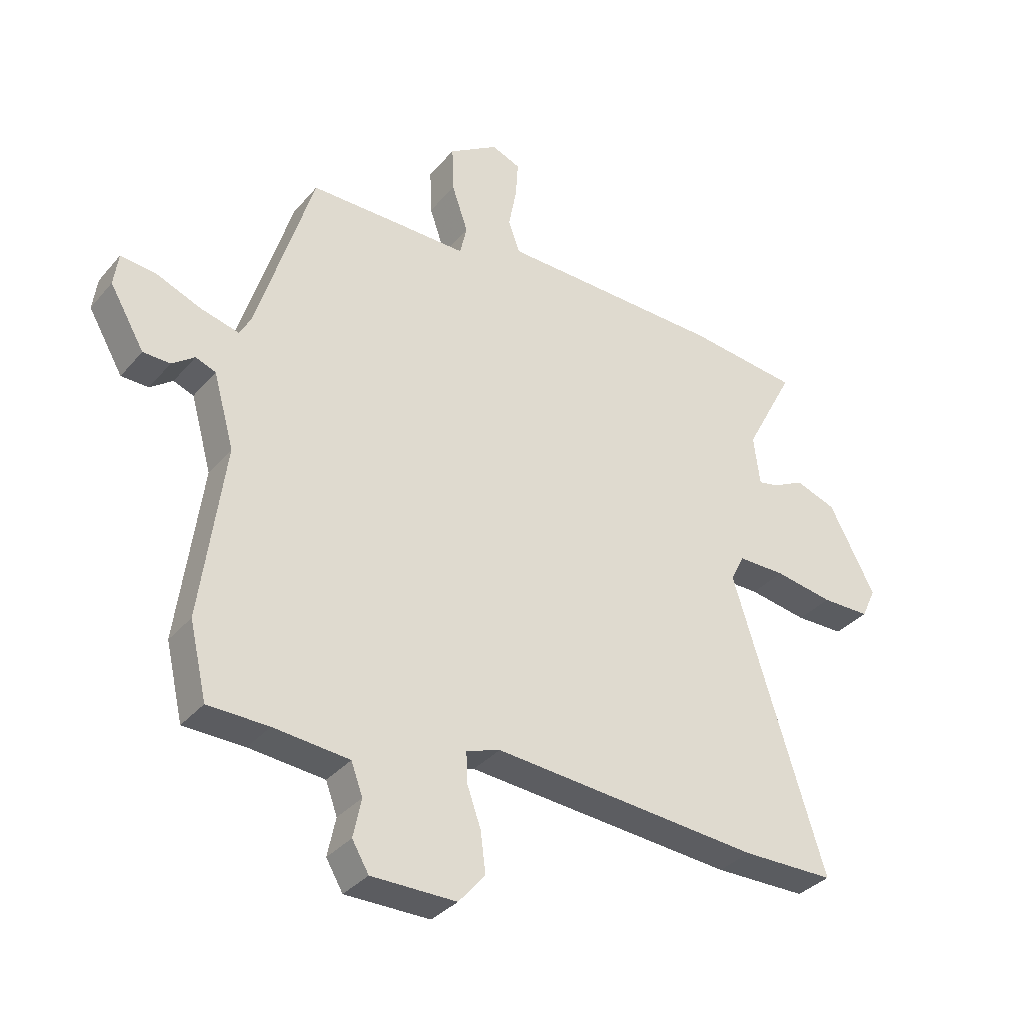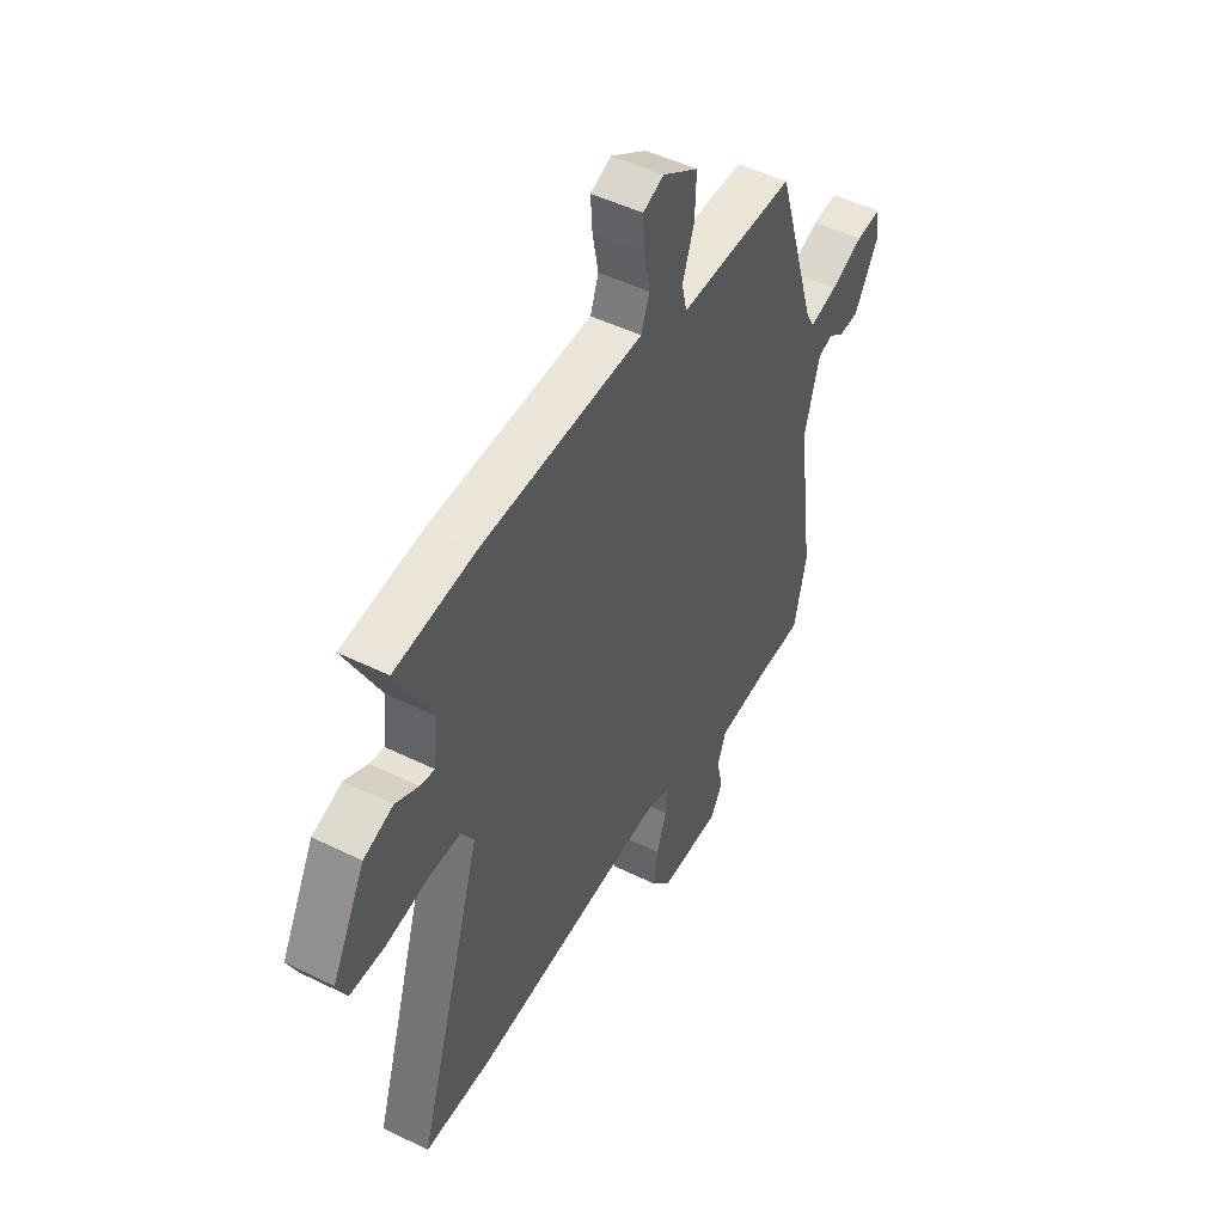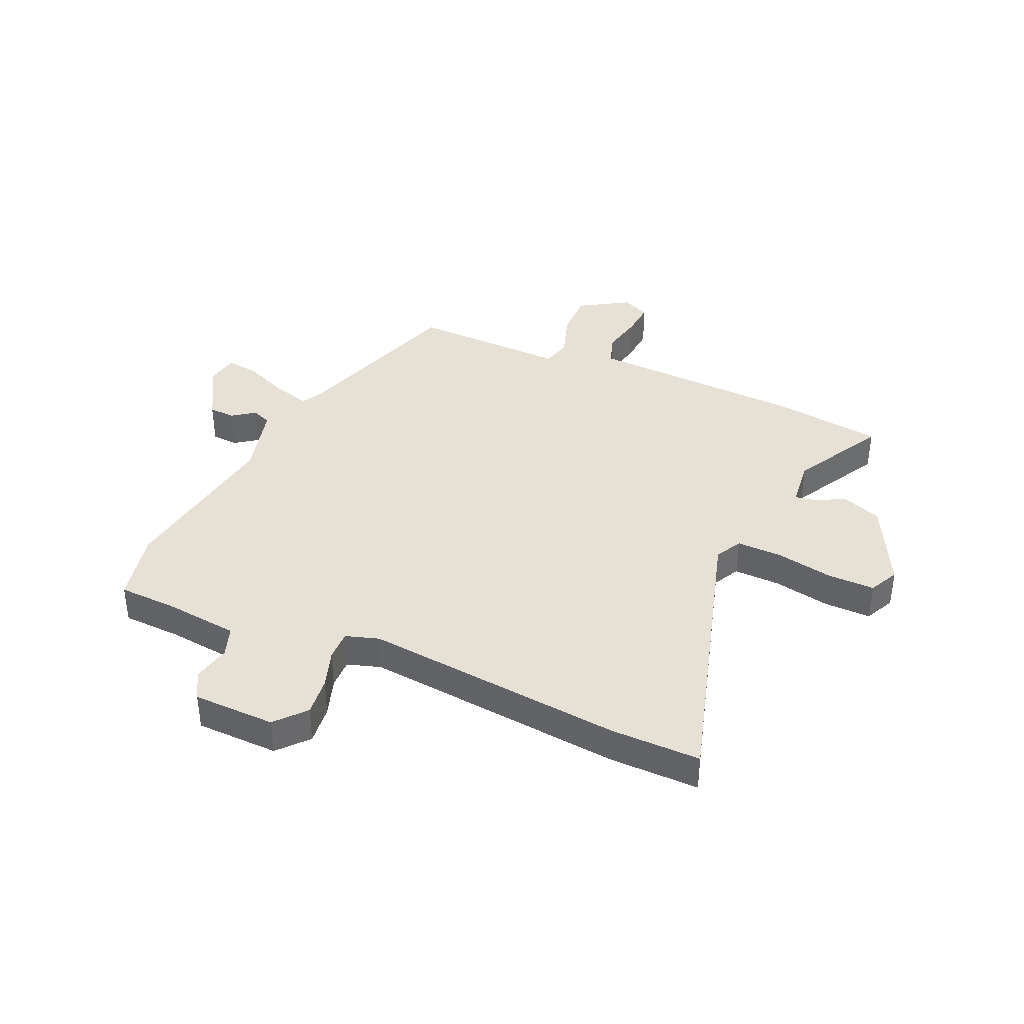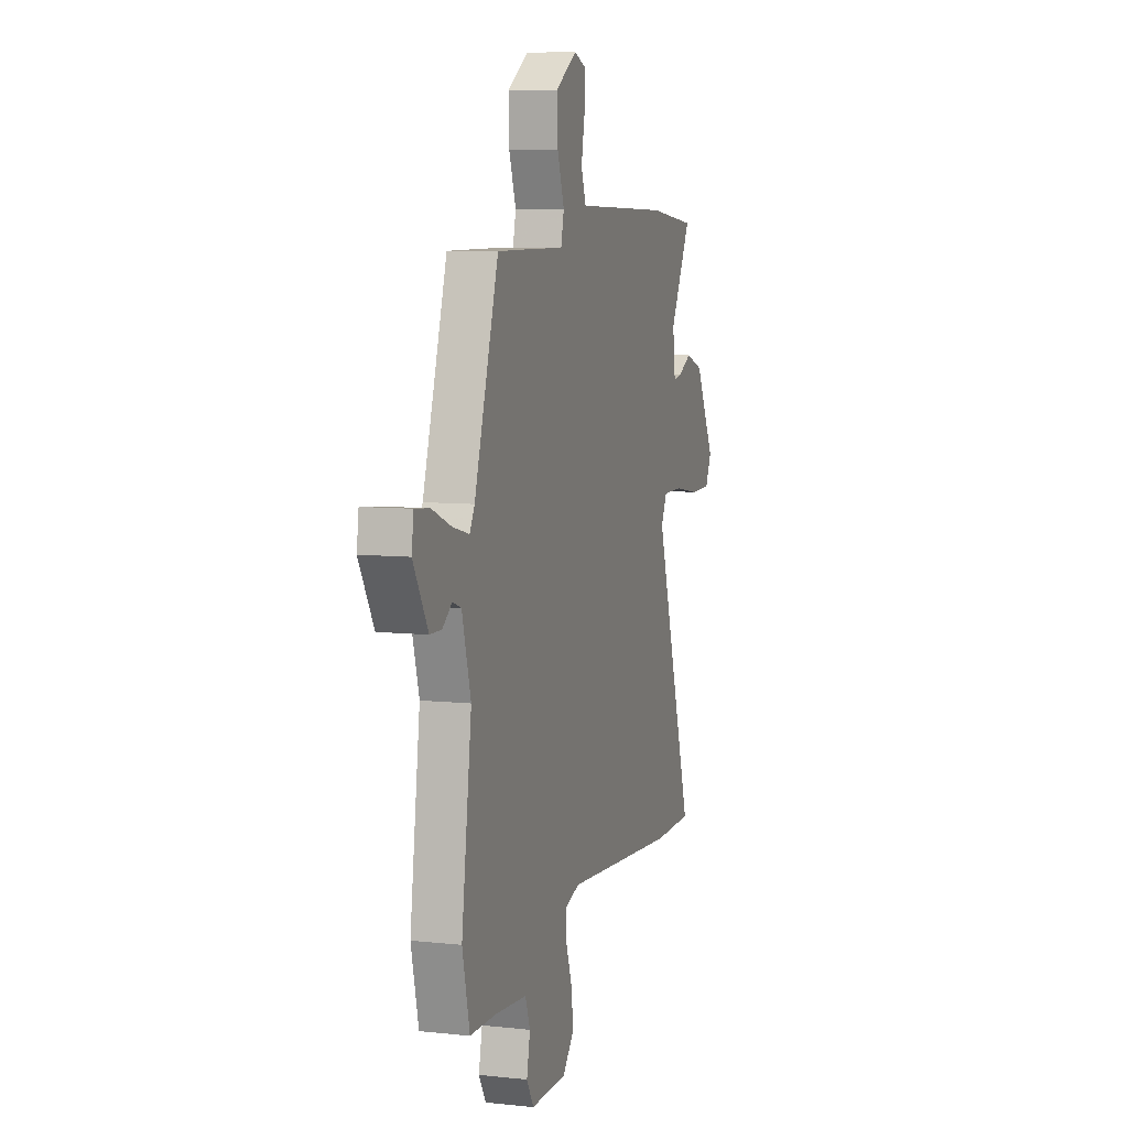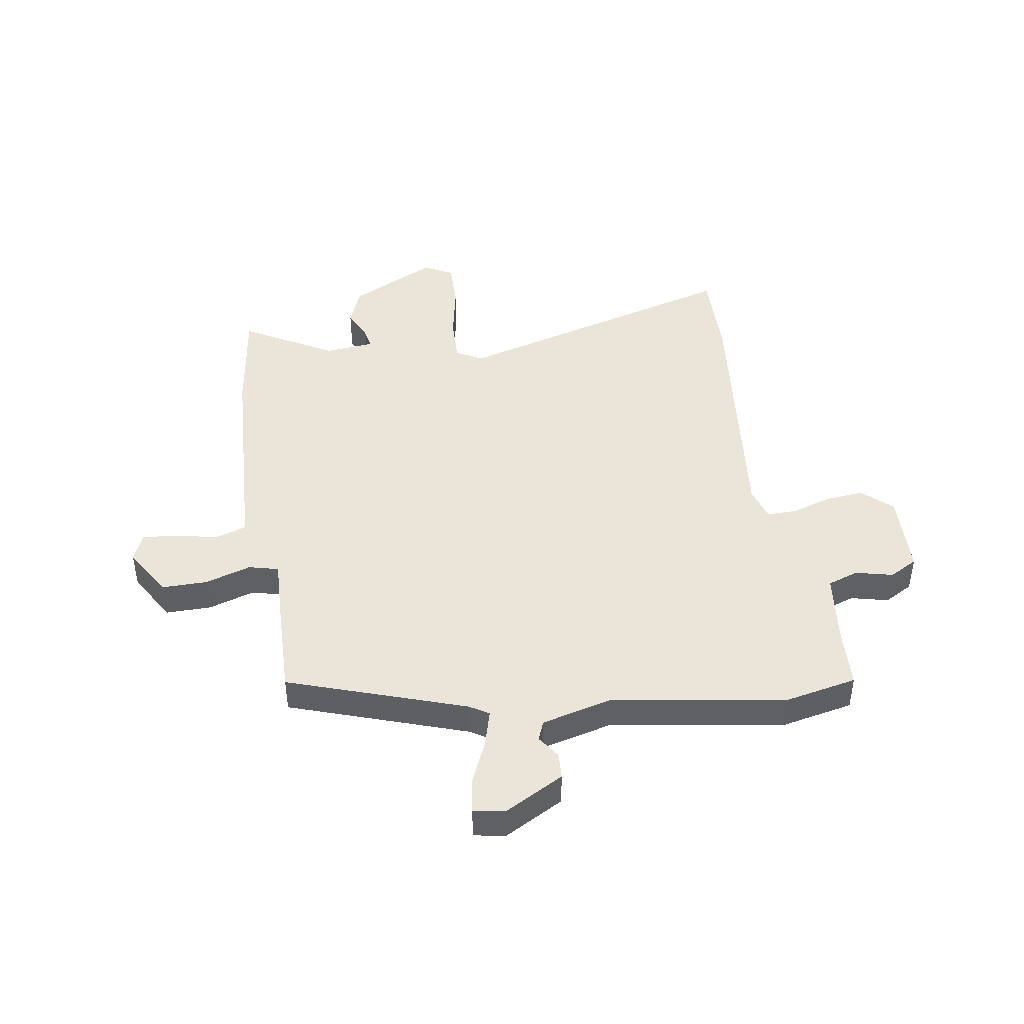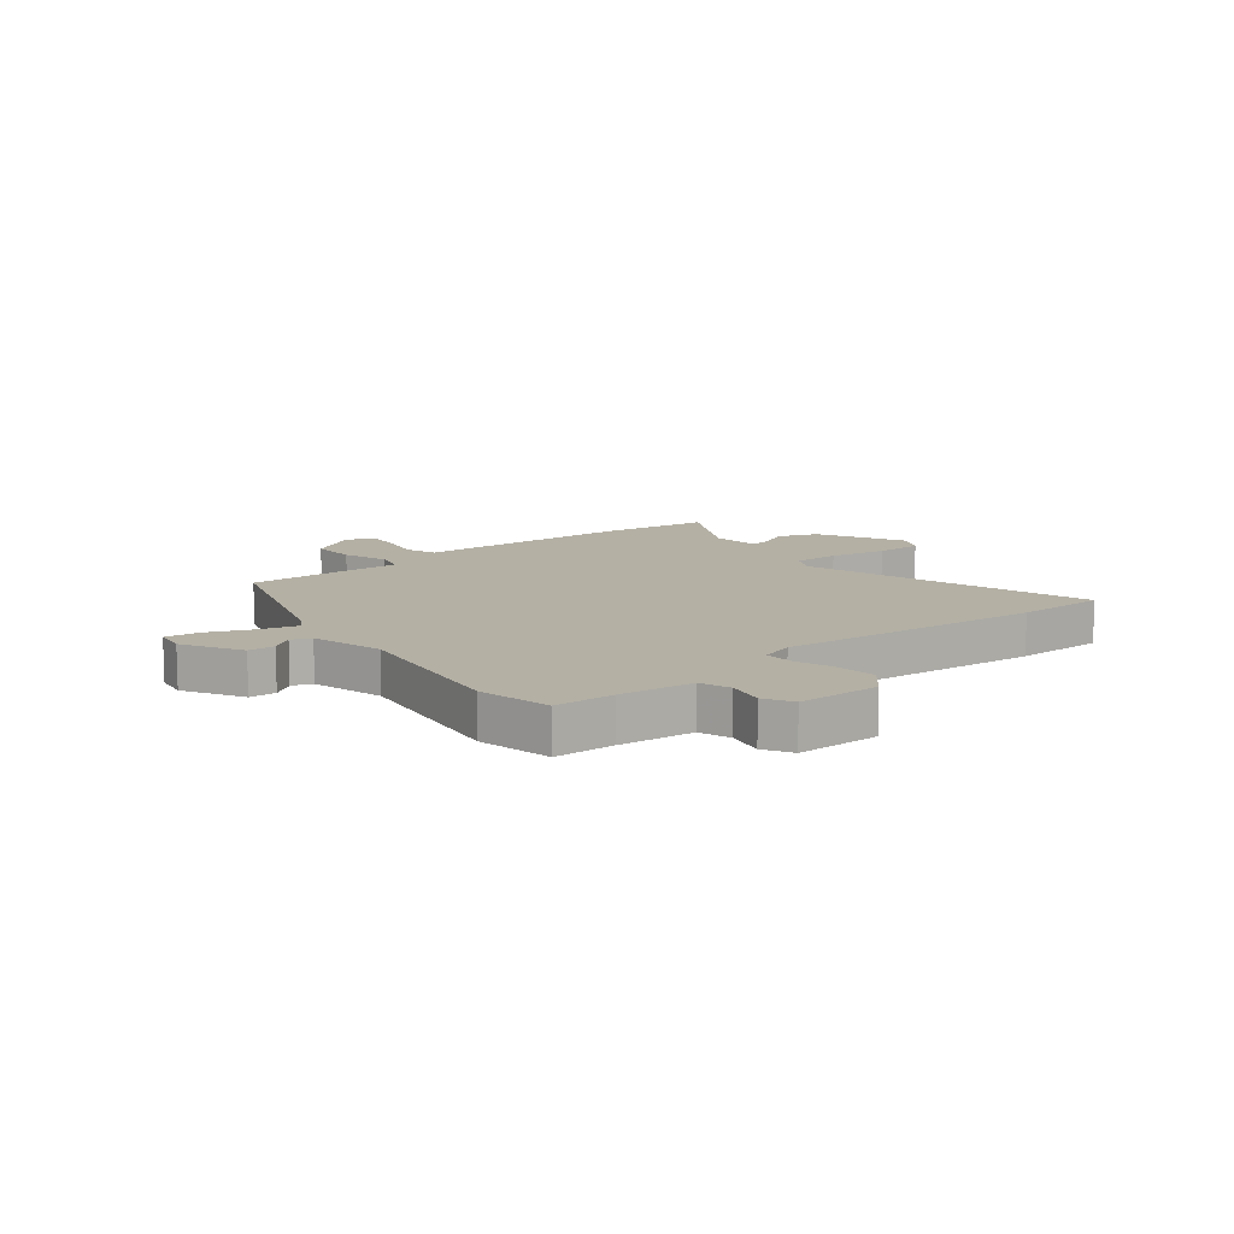
<metadata>
{"format":"obj","ext":"obj","renderer":"f3d","projection":"perspective","resolution":1024,"background":"white","views":[{"elev":-34.5,"azim":145.8,"up":"+Z"},{"elev":48.7,"azim":-61.3,"up":"+Z"},{"elev":39.2,"azim":-155.0,"up":"+Y"},{"elev":7.7,"azim":106.9,"up":"+Z"},{"elev":45.0,"azim":82.6,"up":"+Y"},{"elev":11.5,"azim":142.1,"up":"+Y"}]}
</metadata>
<code>
v 0.364 0.07 0.462
v 0.462 0.07 0.145
v 0.482 0.07 0.109
v 0.549 0.07 0.126
v 0.628 0.07 0.158
v 0.688 0.07 0.164
v 0.696 0.07 0.107
v 0.636 0.07 0.004
v 0.589 0.07 0.003
v 0.55 0.07 0.032
v 0.515 0.07 0.019
v 0.479 0.07 -0.109
v 0.52 0.07 -0.415
v 0.49 0.07 -0.544
v 0.385 0.07 -0.546
v 0.254 0.07 -0.558
v 0.234 0.07 -0.612
v 0.248 0.07 -0.679
v 0.219 0.07 -0.728
v 0.072 0.07 -0.728
v 0.026 0.07 -0.674
v 0.035 0.07 -0.604
v 0.059 0.07 -0.536
v 0.061 0.07 -0.483
v 0.002 0.07 -0.463
v -0.465 0.07 -0.5
v -0.625 0.07 -0.498
v -0.466 0.07 0.011
v -0.49 0.07 0.059
v -0.572 0.07 0.059
v -0.674 0.07 0.042
v -0.758 0.07 0.043
v -0.783 0.07 0.096
v -0.703 0.07 0.247
v -0.632 0.07 0.272
v -0.577 0.07 0.244
v -0.542 0.07 0.237
v -0.531 0.07 0.324
v -0.617 0.07 0.487
v -0.425 0.07 0.509
v -0.133 0.07 0.516
v -0.034 0.07 0.518
v -0.014 0.07 0.573
v -0.028 0.07 0.648
v -0.032 0.07 0.711
v 0.018 0.07 0.731
v 0.104 0.07 0.676
v 0.101 0.07 0.595
v 0.073 0.07 0.514
v 0.085 0.07 0.461
v 0.202 0.07 0.462
v 0.364 0 0.462
v 0.462 0 0.145
v 0.482 0 0.109
v 0.549 0 0.126
v 0.628 0 0.158
v 0.688 0 0.164
v 0.696 0 0.107
v 0.636 0 0.004
v 0.589 0 0.003
v 0.55 0 0.032
v 0.515 0 0.019
v 0.479 0 -0.109
v 0.52 0 -0.415
v 0.49 0 -0.544
v 0.385 0 -0.546
v 0.254 0 -0.558
v 0.234 0 -0.612
v 0.248 0 -0.679
v 0.219 0 -0.728
v 0.072 0 -0.728
v 0.026 0 -0.674
v 0.035 0 -0.604
v 0.059 0 -0.536
v 0.061 0 -0.483
v 0.002 0 -0.463
v -0.465 0 -0.5
v -0.625 0 -0.498
v -0.466 0 0.011
v -0.49 0 0.059
v -0.572 0 0.059
v -0.674 0 0.042
v -0.758 0 0.043
v -0.783 0 0.096
v -0.703 0 0.247
v -0.632 0 0.272
v -0.577 0 0.244
v -0.542 0 0.237
v -0.531 0 0.324
v -0.617 0 0.487
v -0.425 0 0.509
v -0.133 0 0.516
v -0.034 0 0.518
v -0.014 0 0.573
v -0.028 0 0.648
v -0.032 0 0.711
v 0.018 0 0.731
v 0.104 0 0.676
v 0.101 0 0.595
v 0.073 0 0.514
v 0.085 0 0.461
v 0.202 0 0.462
f 50 51 1 2
f 47 48 49
f 46 47 49
f 45 46 49
f 44 45 49
f 43 44 49
f 42 43 49 50
f 50 2 3
f 42 50 3
f 41 42 3
f 40 41 3
f 39 40 3
f 38 39 3
f 34 35 36
f 33 34 36
f 32 33 36
f 31 32 36
f 30 31 36
f 29 30 36 37
f 37 38 3
f 29 37 3
f 28 29 3
f 27 28 3
f 26 27 3
f 25 26 3
f 21 22 23
f 20 21 23
f 19 20 23
f 18 19 23
f 17 18 23
f 16 17 23 24
f 15 16 24
f 15 24 25
f 14 15 25
f 13 14 25
f 12 13 25
f 8 9 10
f 7 8 10
f 6 7 10
f 5 6 10
f 4 5 10
f 4 10 11
f 3 4 11
f 3 11 12 25
f 53 52 102 101
f 100 99 98
f 100 98 97
f 100 97 96
f 100 96 95
f 100 95 94
f 101 100 94 93
f 54 53 101
f 54 101 93
f 54 93 92
f 54 92 91
f 54 91 90
f 54 90 89
f 87 86 85
f 87 85 84
f 87 84 83
f 87 83 82
f 87 82 81
f 88 87 81 80
f 54 89 88
f 54 88 80
f 54 80 79
f 54 79 78
f 54 78 77
f 54 77 76
f 74 73 72
f 74 72 71
f 74 71 70
f 74 70 69
f 74 69 68
f 75 74 68 67
f 75 67 66
f 76 75 66
f 76 66 65
f 76 65 64
f 76 64 63
f 61 60 59
f 61 59 58
f 61 58 57
f 61 57 56
f 61 56 55
f 62 61 55
f 62 55 54
f 76 63 62 54
f 1 52 53 2
f 2 53 54 3
f 3 54 55 4
f 4 55 56 5
f 5 56 57 6
f 6 57 58 7
f 7 58 59 8
f 8 59 60 9
f 9 60 61 10
f 10 61 62 11
f 11 62 63 12
f 12 63 64 13
f 13 64 65 14
f 14 65 66 15
f 15 66 67 16
f 16 67 68 17
f 17 68 69 18
f 18 69 70 19
f 19 70 71 20
f 20 71 72 21
f 21 72 73 22
f 22 73 74 23
f 23 74 75 24
f 24 75 76 25
f 25 76 77 26
f 26 77 78 27
f 27 78 79 28
f 28 79 80 29
f 29 80 81 30
f 30 81 82 31
f 31 82 83 32
f 32 83 84 33
f 33 84 85 34
f 34 85 86 35
f 35 86 87 36
f 36 87 88 37
f 37 88 89 38
f 38 89 90 39
f 39 90 91 40
f 40 91 92 41
f 41 92 93 42
f 42 93 94 43
f 43 94 95 44
f 44 95 96 45
f 45 96 97 46
f 46 97 98 47
f 47 98 99 48
f 48 99 100 49
f 49 100 101 50
f 50 101 102 51
f 51 102 52 1

</code>
